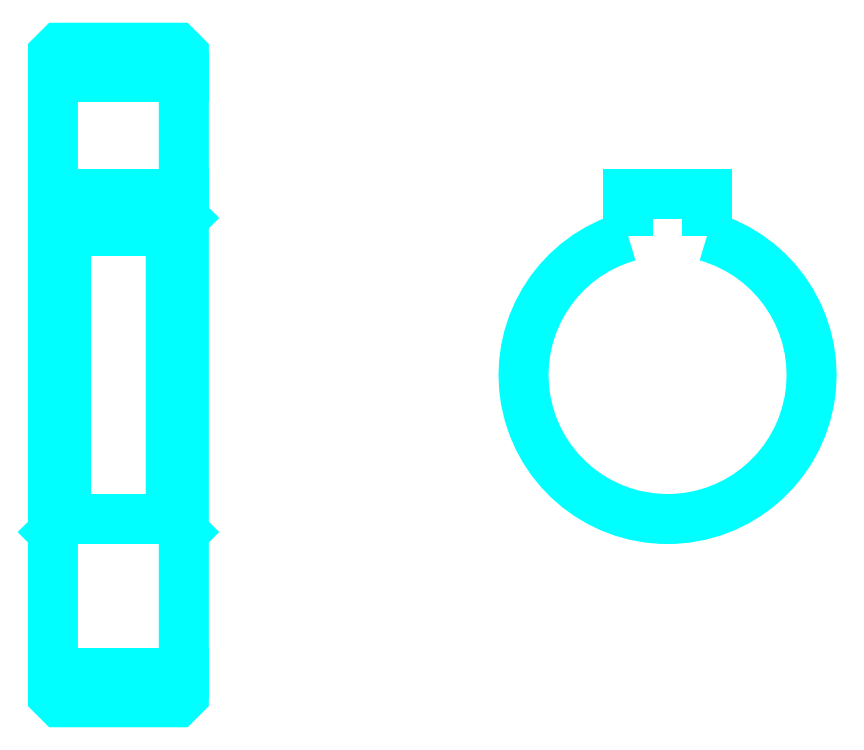
<metadata>
{"format":"dxf","ext":"dxf","renderer":"ezdxf+matplotlib","layout":"modelspace","background":"white","min_lineweight":24,"dpi":150}
</metadata>
<code>
0
SECTION
2
ENTITIES
0
LINE
8
0
10
43.54
20
66
30
0
11
53.54
21
66
31
0
0
LINE
8
0
10
43.54
20
20.5
30
0
11
53.54
21
20.5
31
0
0
LINE
8
0
10
53.54
20
55.25
30
0
11
52.54
21
54.25
31
0
0
LINE
8
0
10
53.54
20
31.25
30
0
11
52.54
21
32.25
31
0
0
LINE
8
0
10
43.54
20
31.25
30
0
11
44.54
21
32.25
31
0
0
POLYLINE
8
0
66
1
10
0
20
0
30
0
70
2
0
VERTEX
8
0
10
43.54
20
31.25
30
0
70
0
0
VERTEX
8
0
10
43.54
20
18.75
30
0
70
0
0
VERTEX
8
0
10
44.04
20
18.25
30
0
70
0
0
VERTEX
8
0
10
53.04
20
18.25
30
0
70
0
0
VERTEX
8
0
10
53.54
20
18.75
30
0
70
0
0
VERTEX
8
0
10
53.54
20
67.75
30
0
70
0
0
VERTEX
8
0
10
53.04
20
68.25
30
0
70
0
0
VERTEX
8
0
10
44.04
20
68.25
30
0
70
0
0
VERTEX
8
0
10
43.54
20
67.75
30
0
70
0
0
VERTEX
8
0
10
43.54
20
31.25
30
0
70
0
0
SEQEND
8
0
0
POLYLINE
8
0
66
1
10
0
20
0
30
0
70
2
0
VERTEX
8
0
10
43.54
20
55.25
30
0
70
0
0
VERTEX
8
0
10
44.54
20
54.25
30
0
70
0
0
VERTEX
8
0
10
44.54
20
32.25
30
0
70
0
0
VERTEX
8
0
10
52.54
20
32.25
30
0
70
0
0
VERTEX
8
0
10
52.54
20
54.25
30
0
70
0
0
VERTEX
8
0
10
44.54
20
54.25
30
0
70
0
0
SEQEND
8
0
0
ARC
8
0
10
90.49
20
43.25
30
0
40
11
50
105.8
51
74.17
0
POLYLINE
8
0
66
1
10
0
20
0
30
0
70
2
0
VERTEX
8
0
10
93.49
20
53.83
30
0
70
0
0
VERTEX
8
0
10
93.49
20
57.05
30
0
70
0
0
VERTEX
8
0
10
87.49
20
57.05
30
0
70
0
0
VERTEX
8
0
10
87.49
20
53.83
30
0
70
0
0
SEQEND
8
0
0
LINE
8
0
10
43.54
20
57.05
30
0
11
53.54
21
57.05
31
0
0
ENDSEC
0
EOF

</code>
